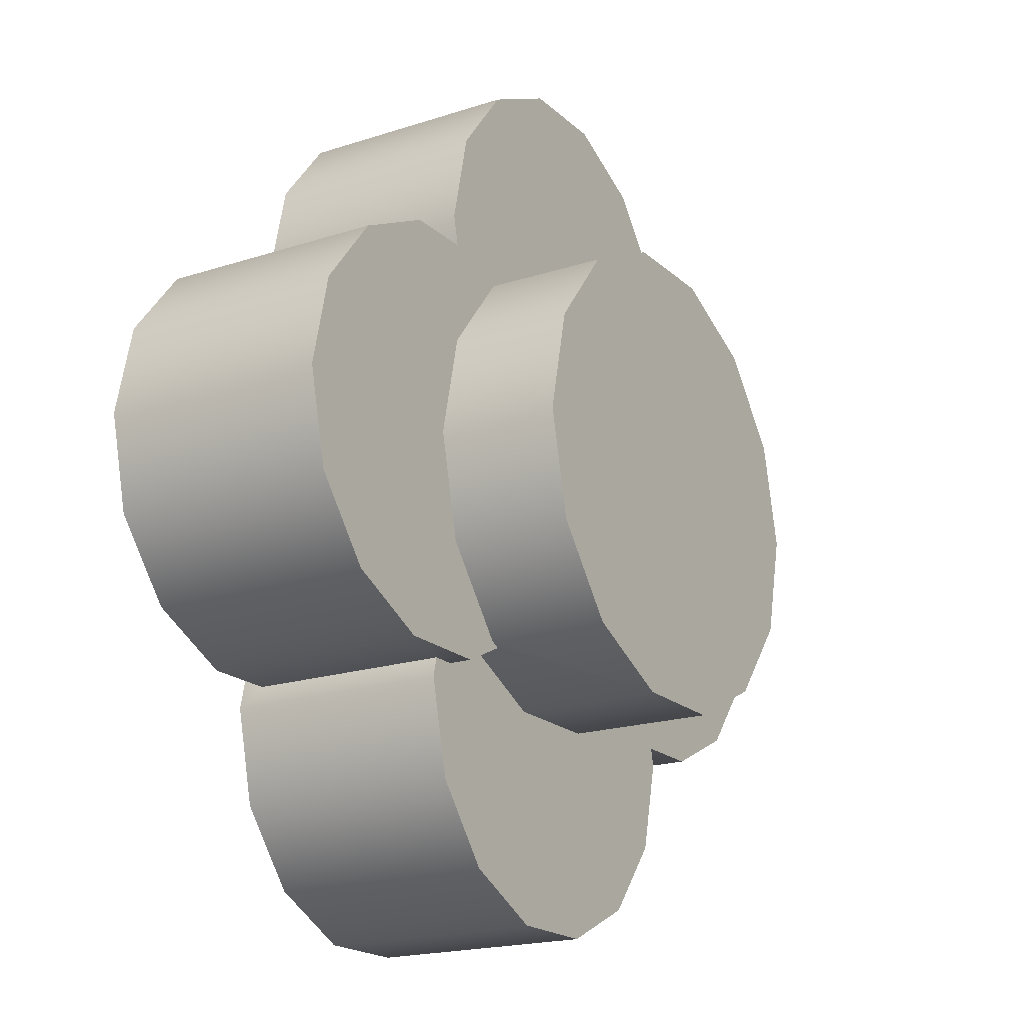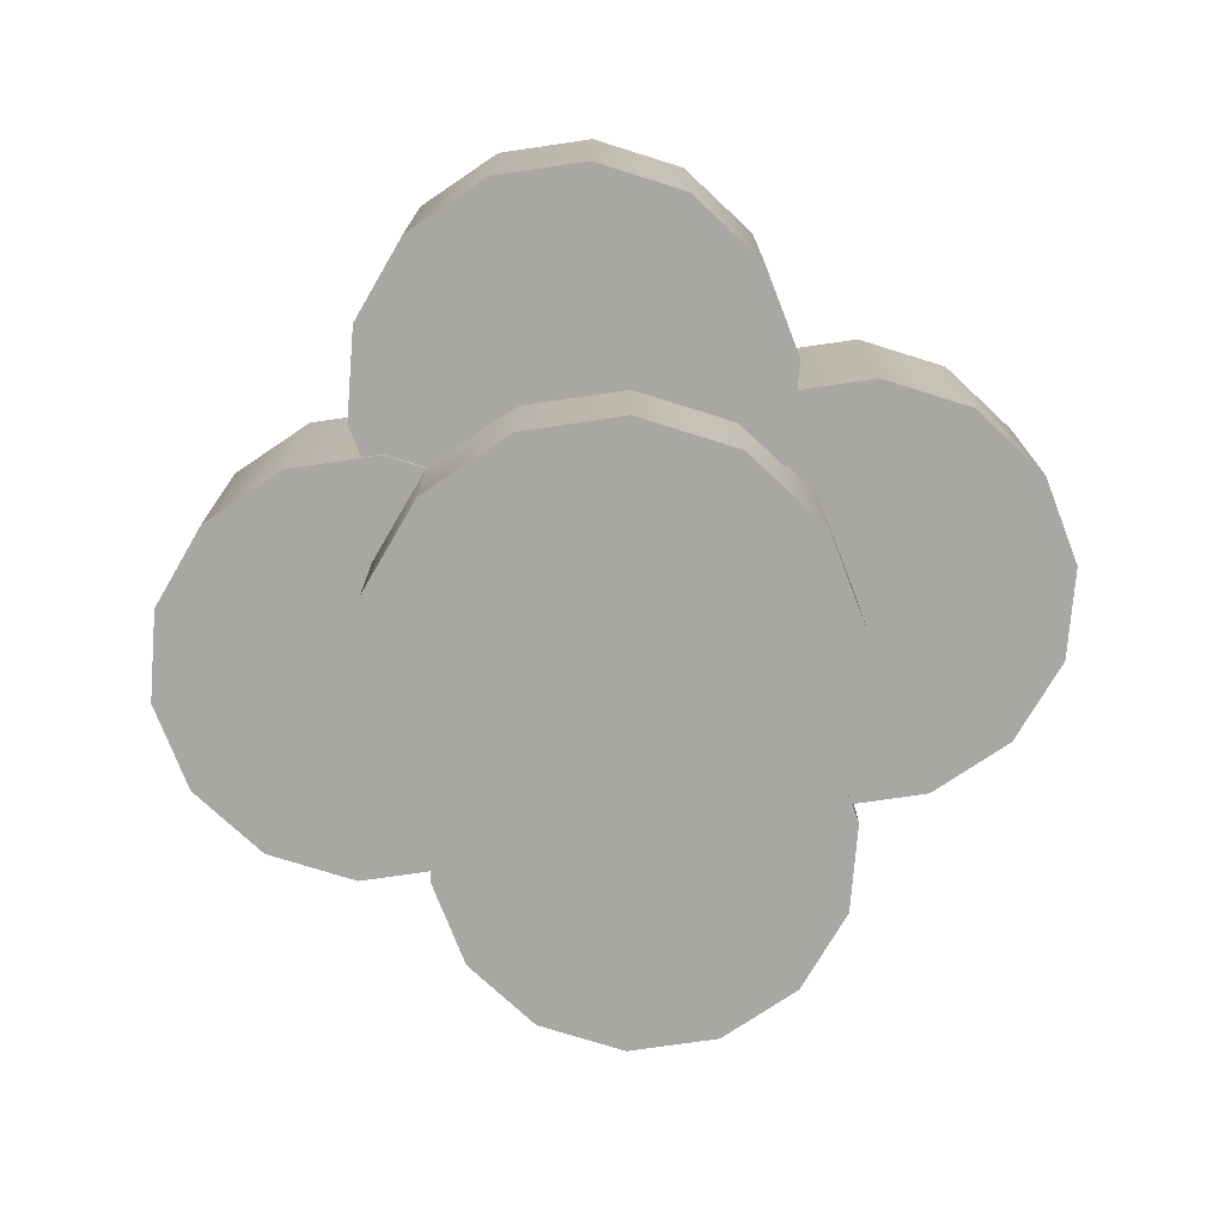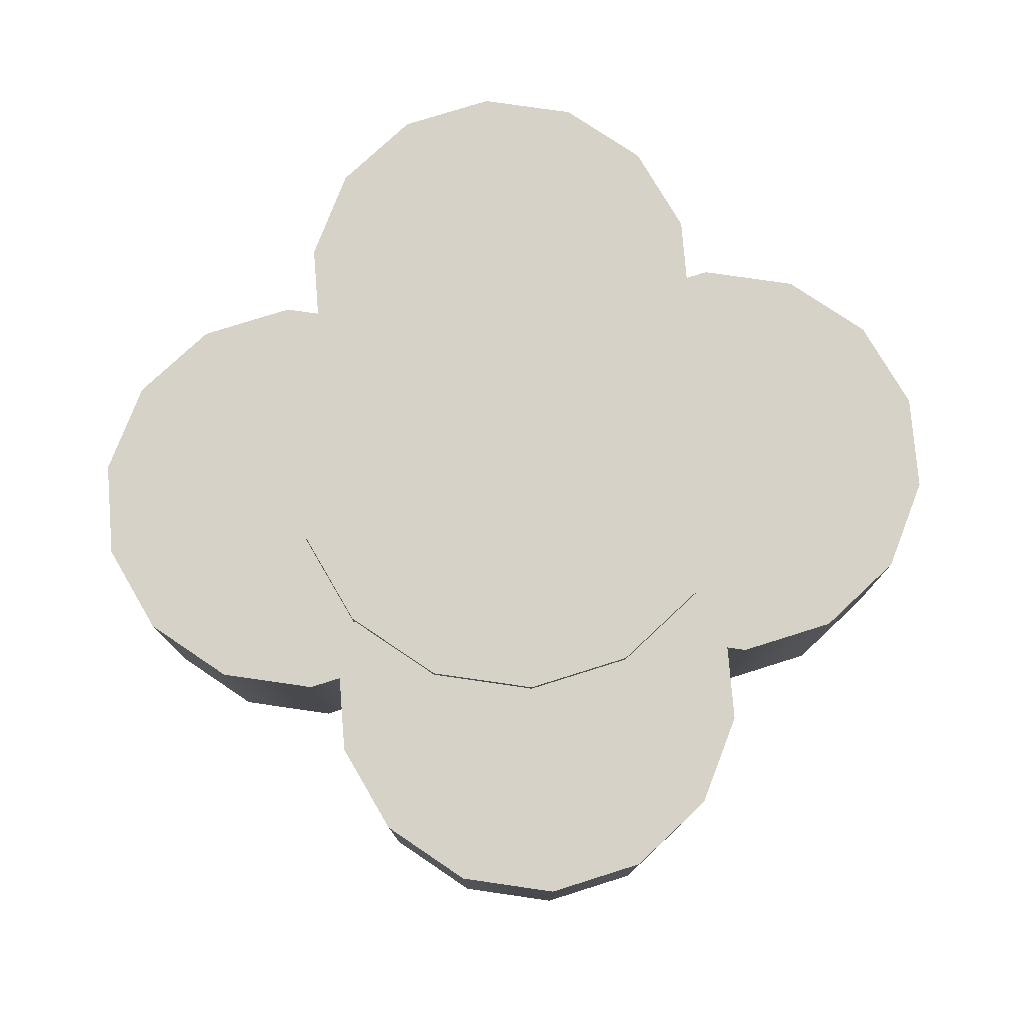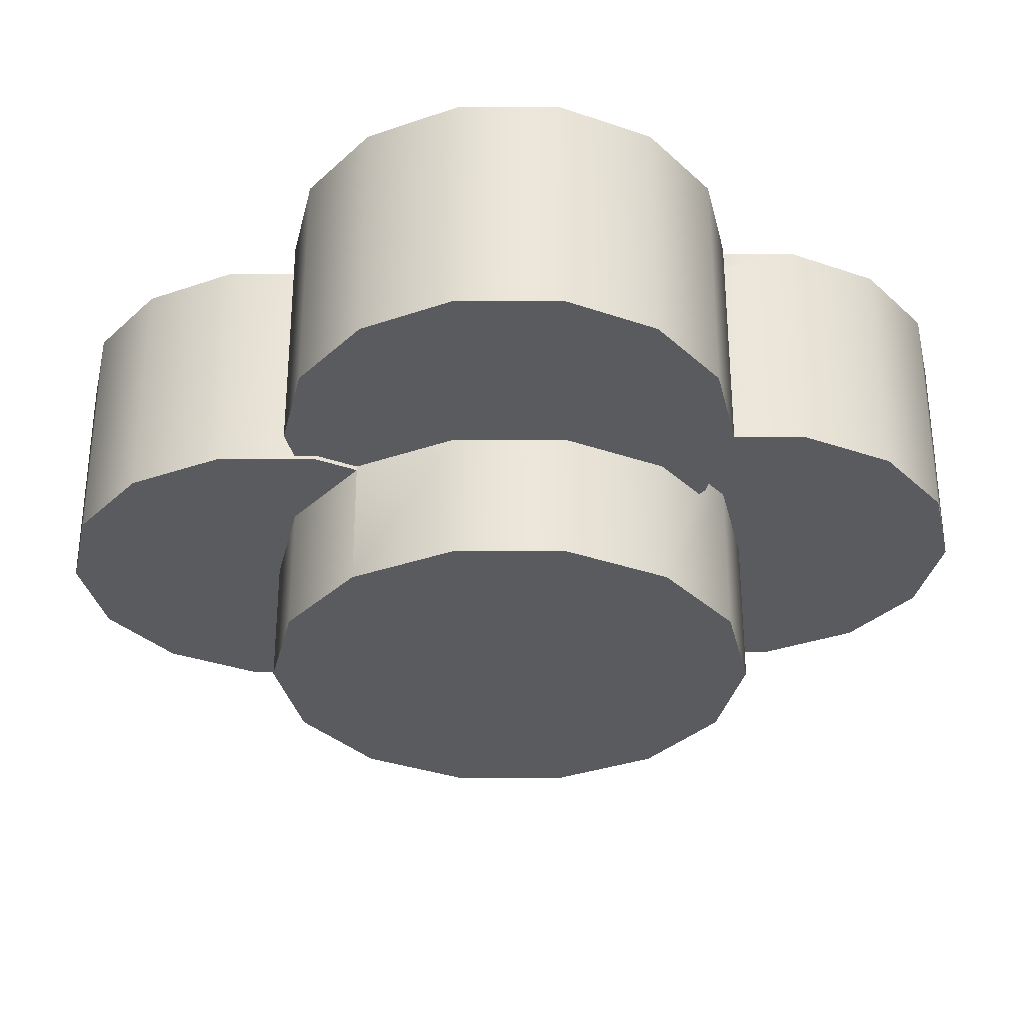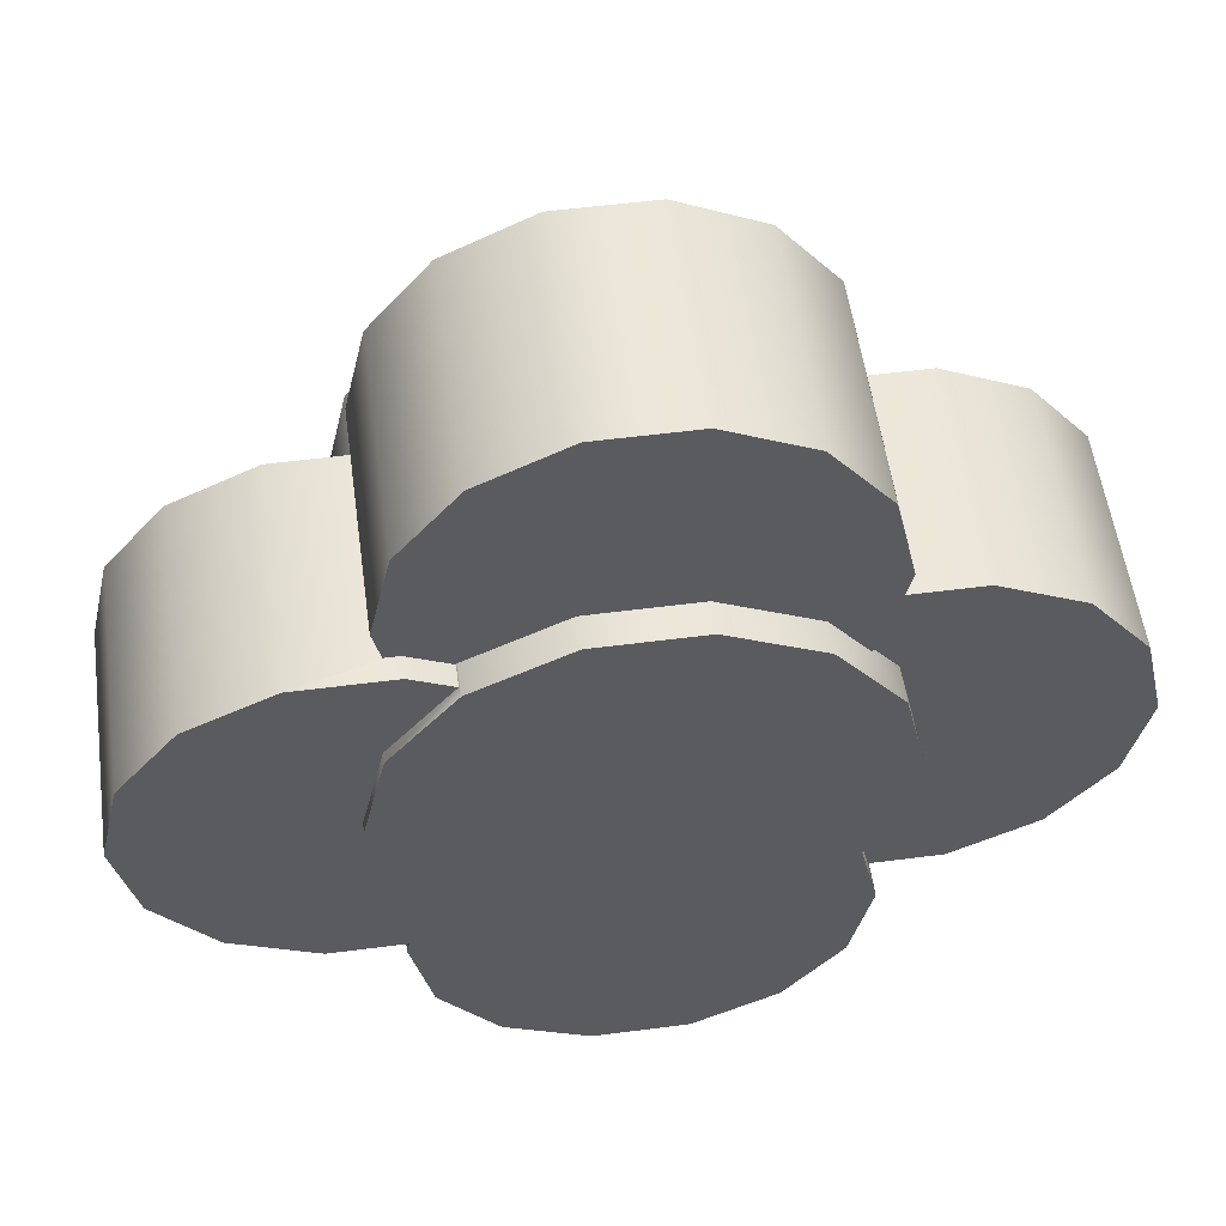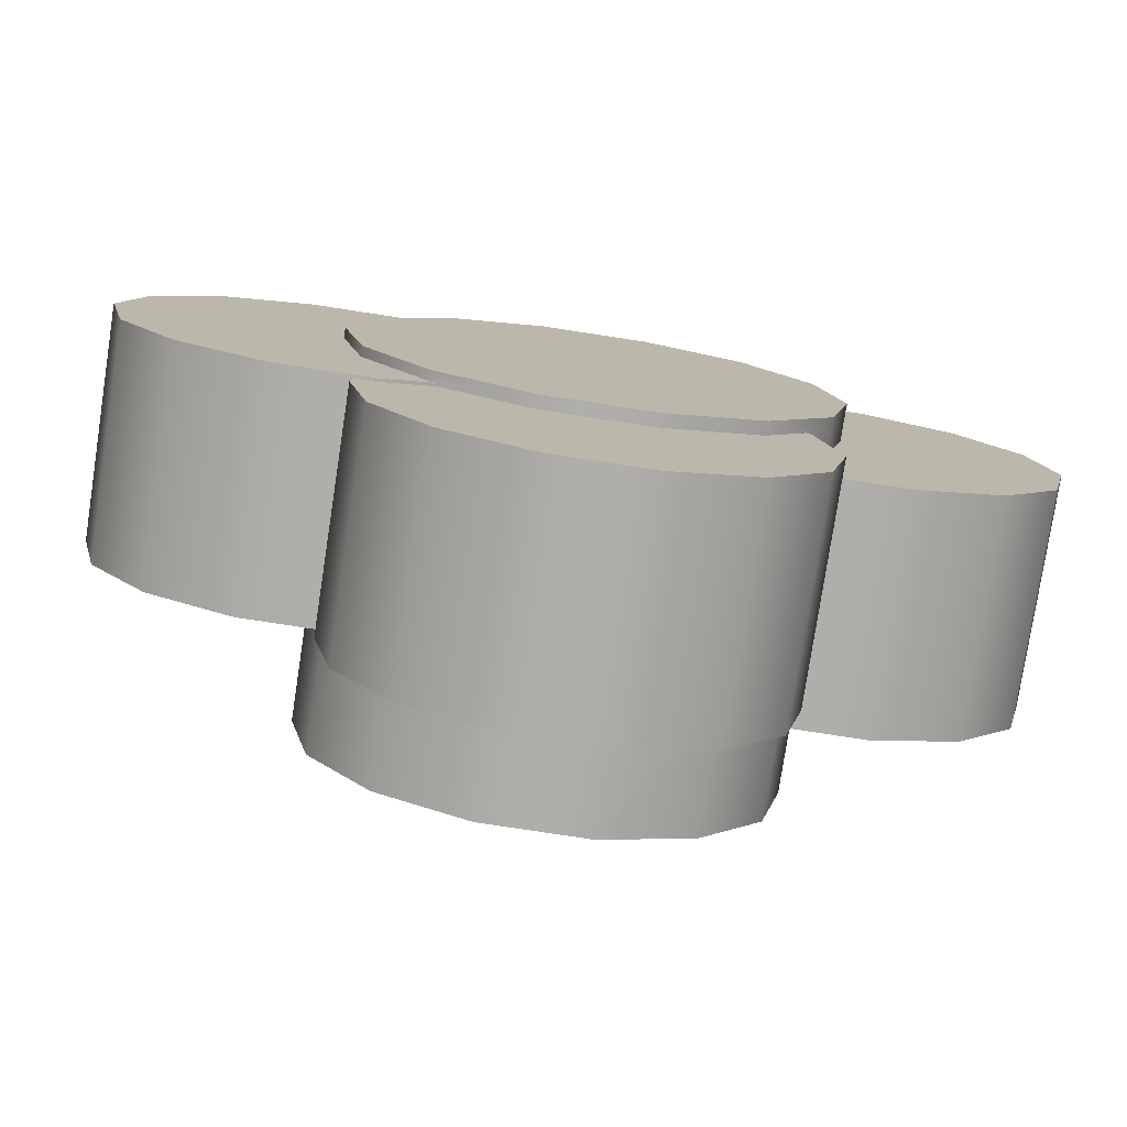
<metadata>
{"format":"obj","ext":"obj","renderer":"f3d","projection":"perspective","resolution":1024,"background":"white","views":[{"elev":-19.1,"azim":-58.3,"up":"+Z"},{"elev":-74.7,"azim":8.3,"up":"+Y"},{"elev":77.5,"azim":85.4,"up":"+Y"},{"elev":57.0,"azim":-0.0,"up":"+Z"},{"elev":54.6,"azim":172.2,"up":"+Z"},{"elev":-77.8,"azim":171.3,"up":"+Z"}]}
</metadata>
<code>
v  142.3 610.1 654.5
v  142.3 637.7 654.5
v  146.7 637.7 673.7
v  146.7 610.1 673.7
v  142.3 637.7 693
v  142.3 610.1 693
v  130 610.1 708.4
v  112.2 610.1 716.9
v  92.5 610.1 716.9
v  74.72 610.1 708.4
v  62.42 610.1 693
v  58.03 610.1 673.7
v  62.42 610.1 654.5
v  74.72 610.1 639
v  92.5 610.1 630.5
v  112.2 610.1 630.5
v  130 610.1 639
v  130 637.1 639
v  137.6 637.1 648.5
v  137.6 637.7 648.5
v  137.2 637.7 699.3
v  137.2 633.6 699.3
v  130 633.6 708.4
v  112.2 633.6 716.9
v  92.5 633.6 716.9
v  74.73 633.6 708.4
v  74.73 632.8 708.4
v  74.72 632.8 708.4
v  62.42 632.8 693
v  58.03 632.8 673.7
v  62.42 632.8 654.5
v  74.72 632.8 639
v  76.53 632.8 638.2
v  76.53 637.1 638.2
v  92.5 637.1 630.5
v  112.2 637.1 630.5
v  138.3 637.1 647.6
v  67.54 637.1 633.9
v  63.1 637.1 633.9
v  62.27 637.1 630.2
v  66.23 637.1 612.9
v  77.33 637.1 598.9
v  93.36 637.1 591.2
v  111.2 637.1 591.2
v  127.2 637.1 598.9
v  138.3 637.1 612.9
v  142.3 637.1 630.2
v  138.3 637.7 647.6
v  138.3 633.6 700.7
v  138.3 637.7 700.7
v  138.3 633.6 735.4
v  127.2 633.6 749.3
v  111.2 633.6 757
v  93.36 633.6 757
v  77.33 633.6 749.3
v  66.23 633.6 735.4
v  62.27 633.6 718
v  63.68 633.6 711.8
v  67.54 633.6 711.8
v  142.3 633.6 718
v  67.54 632.8 711.8
v  49.74 632.8 711.8
v  33.7 632.8 704.1
v  22.6 632.8 690.2
v  18.64 632.8 672.9
v  22.6 632.8 655.5
v  33.7 632.8 641.6
v  49.74 632.8 633.9
v  67.54 632.8 633.9
v  142.3 679.5 630.2
v  141.4 679.5 633.9
v  141.4 637.7 633.9
v  49.74 675.2 633.9
v  63.1 675.2 633.9
v  66.23 675.2 647.6
v  66.23 679.5 647.6
v  62.27 679.5 630.2
v  66.23 679.5 612.9
v  77.33 679.5 598.9
v  93.36 679.5 591.2
v  111.2 679.5 591.2
v  127.2 679.5 598.9
v  138.3 679.5 612.9
v  140.9 637.7 711.8
v  140.9 676 711.8
v  142.3 676 718
v  138.3 676 735.4
v  127.2 676 749.3
v  111.2 676 757
v  93.36 676 757
v  77.33 676 749.3
v  66.23 676 735.4
v  62.27 676 718
v  66.23 676 700.7
v  66.23 675.2 700.7
v  63.68 675.2 711.8
v  49.74 675.2 711.8
v  33.7 675.2 704.1
v  22.6 675.2 690.2
v  18.64 675.2 672.9
v  22.6 675.2 655.5
v  33.7 675.2 641.6
v  67.08 679.5 648.6
v  74.72 679.5 639
v  92.5 679.5 630.5
v  112.2 679.5 630.5
v  128.6 679.5 638.4
v  138 679.5 633.9
v  67.4 675.2 699.2
v  62.42 675.2 693
v  58.03 675.2 673.7
v  62.42 675.2 654.5
v  67.08 675.2 648.6
v  138 676 711.8
v  130.2 676 708.1
v  130 676 708.4
v  112.2 676 716.9
v  74.72 676 708.4
v  67.4 676 699.2
v  92.5 676 716.9
v  62.42 681.9 654.5
v  74.72 681.9 639
v  92.5 681.9 630.5
v  112.2 681.9 630.5
v  130 681.9 639
v  130 680.1 639
v  128.6 680.1 638.4
v  74.72 681.9 708.4
v  62.42 681.9 693
v  58.03 681.9 673.7
v  130 681.9 708.4
v  130.2 680.1 708.1
v  142.3 681.9 693
v  142.3 680.1 693
v  112.2 681.9 716.9
v  92.5 681.9 716.9
v  142.3 681.9 654.5
v  146.7 681.9 673.7
v  142.3 680.1 654.5
v  146.7 680.1 673.7
v  183 637.7 655.5
v  183 680.1 655.5
v  186.9 680.1 672.9
v  186.9 637.7 672.9
v  183 680.1 690.2
v  183 637.7 690.2
v  171.9 637.7 704.1
v  155.8 637.7 711.8
v  155.8 637.7 633.9
v  171.9 637.7 641.6
v  171.9 680.1 641.6
v  155.8 680.1 633.9
v  138 680.1 633.9
v  138 680.1 711.8
v  155.8 680.1 711.8
v  171.9 680.1 704.1
g ceil_lamp
f 1 2 3
f 3 4 1
f 4 3 5
f 5 6 4
f 7 8 9
f 9 10 11
f 11 12 13
f 9 11 13
f 13 14 15
f 15 16 17
f 13 15 17
f 17 1 4
f 13 17 4
f 9 13 4
f 7 9 4
f 6 7 4
f 1 17 18
f 1 18 19
f 1 19 20
f 1 20 2
f 7 6 5
f 5 21 22
f 7 5 22
f 7 22 23
f 7 23 24
f 24 8 7
f 8 24 25
f 25 9 8
f 10 9 25
f 25 26 27
f 10 25 27
f 10 27 28
f 10 28 29
f 29 11 10
f 11 29 30
f 30 12 11
f 12 30 31
f 31 13 12
f 13 31 32
f 32 14 13
f 15 14 32
f 15 32 33
f 15 33 34
f 15 34 35
f 15 35 36
f 36 16 15
f 16 36 18
f 18 17 16
f 37 19 18
f 35 34 38
f 38 39 40
f 35 38 40
f 36 35 40
f 40 41 42
f 42 43 44
f 40 42 44
f 36 40 44
f 18 36 44
f 44 45 46
f 18 44 46
f 37 18 46
f 37 46 47
f 19 37 48
f 48 20 19
f 49 22 21
f 21 50 49
f 51 52 53
f 53 54 55
f 55 56 57
f 53 55 57
f 57 58 59
f 59 26 25
f 57 59 25
f 53 57 25
f 53 25 24
f 53 24 23
f 23 22 49
f 53 23 49
f 51 53 49
f 51 49 60
f 27 26 59
f 59 61 27
f 61 62 63
f 63 64 65
f 61 63 65
f 65 66 67
f 67 68 69
f 65 67 69
f 69 33 32
f 69 32 31
f 65 69 31
f 65 31 30
f 65 30 29
f 61 65 29
f 61 29 28
f 27 61 28
f 33 69 38
f 38 34 33
f 47 70 71
f 47 71 72
f 37 47 72
f 37 72 48
f 68 73 74
f 68 74 39
f 69 68 39
f 69 39 38
f 74 75 76
f 74 76 77
f 39 74 77
f 40 39 77
f 40 77 78
f 78 41 40
f 41 78 79
f 79 42 41
f 42 79 80
f 80 43 42
f 43 80 81
f 81 44 43
f 44 81 82
f 82 45 44
f 45 82 83
f 83 46 45
f 46 83 70
f 70 47 46
f 60 49 50
f 60 50 84
f 60 84 85
f 60 85 86
f 60 86 87
f 87 51 60
f 51 87 88
f 88 52 51
f 52 88 89
f 89 53 52
f 53 89 90
f 90 54 53
f 54 90 91
f 91 55 54
f 55 91 92
f 92 56 55
f 56 92 93
f 93 57 56
f 93 94 95
f 93 95 96
f 57 93 96
f 58 57 96
f 62 61 59
f 62 59 58
f 62 58 96
f 62 96 97
f 62 97 98
f 98 63 62
f 63 98 99
f 99 64 63
f 64 99 100
f 100 65 64
f 65 100 101
f 101 66 65
f 66 101 102
f 102 67 66
f 67 102 73
f 73 68 67
f 70 83 82
f 82 81 80
f 80 79 78
f 82 80 78
f 78 77 76
f 76 103 104
f 78 76 104
f 82 78 104
f 82 104 105
f 82 105 106
f 106 107 108
f 82 106 108
f 70 82 108
f 70 108 71
f 73 102 101
f 101 100 99
f 99 98 97
f 101 99 97
f 97 96 95
f 95 109 110
f 97 95 110
f 101 97 110
f 101 110 111
f 101 111 112
f 112 113 75
f 101 112 75
f 73 101 75
f 74 73 75
f 76 75 113
f 113 103 76
f 86 85 114
f 114 115 116
f 114 116 117
f 118 119 94
f 94 93 92
f 118 94 92
f 120 118 92
f 117 120 92
f 92 91 90
f 90 89 88
f 92 90 88
f 117 92 88
f 114 117 88
f 86 114 88
f 86 88 87
f 94 119 109
f 109 95 94
f 121 122 104
f 121 104 103
f 112 121 103
f 112 103 113
f 122 123 105
f 105 104 122
f 123 124 106
f 106 105 123
f 106 124 125
f 125 126 127
f 106 125 127
f 106 127 107
f 119 118 128
f 119 128 129
f 109 119 129
f 109 129 110
f 129 130 111
f 111 110 129
f 130 121 112
f 112 111 130
f 131 116 115
f 131 115 132
f 133 131 132
f 134 133 132
f 131 135 117
f 117 116 131
f 135 136 120
f 120 117 135
f 136 128 118
f 118 120 136
f 137 125 124
f 124 123 122
f 122 121 130
f 124 122 130
f 130 129 128
f 128 136 135
f 130 128 135
f 135 131 133
f 130 135 133
f 124 130 133
f 137 124 133
f 138 137 133
f 125 137 139
f 139 126 125
f 138 133 134
f 134 140 138
f 137 138 140
f 140 139 137
f 141 142 143
f 143 144 141
f 144 143 145
f 145 146 144
f 146 147 148
f 148 84 50
f 50 21 5
f 148 50 5
f 148 5 3
f 2 20 48
f 48 72 149
f 2 48 149
f 3 2 149
f 148 3 149
f 149 150 141
f 148 149 141
f 146 148 141
f 146 141 144
f 150 151 142
f 142 141 150
f 143 142 151
f 151 152 153
f 153 127 126
f 151 153 126
f 151 126 139
f 151 139 140
f 134 132 154
f 140 134 154
f 151 140 154
f 154 155 156
f 151 154 156
f 143 151 156
f 143 156 145
f 146 145 156
f 156 147 146
f 147 156 155
f 155 148 147
f 155 154 114
f 155 114 85
f 148 155 85
f 84 148 85
f 71 108 153
f 71 153 152
f 72 71 152
f 149 72 152
f 149 152 151
f 151 150 149
f 153 108 107
f 107 127 153
f 154 132 115
f 115 114 154

</code>
